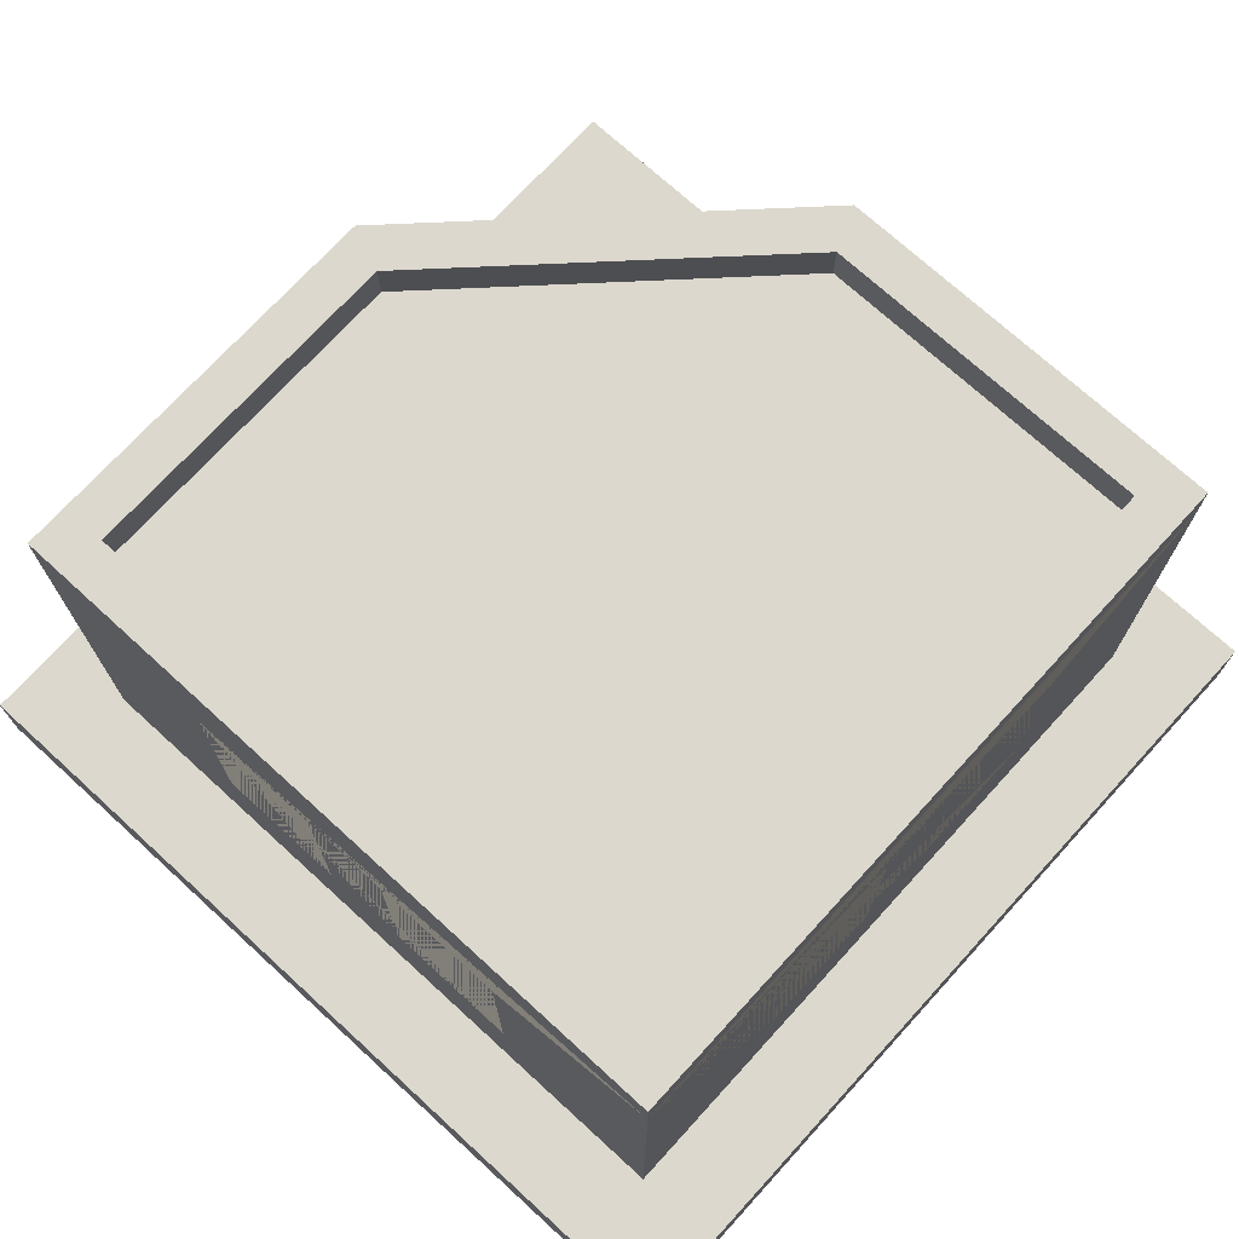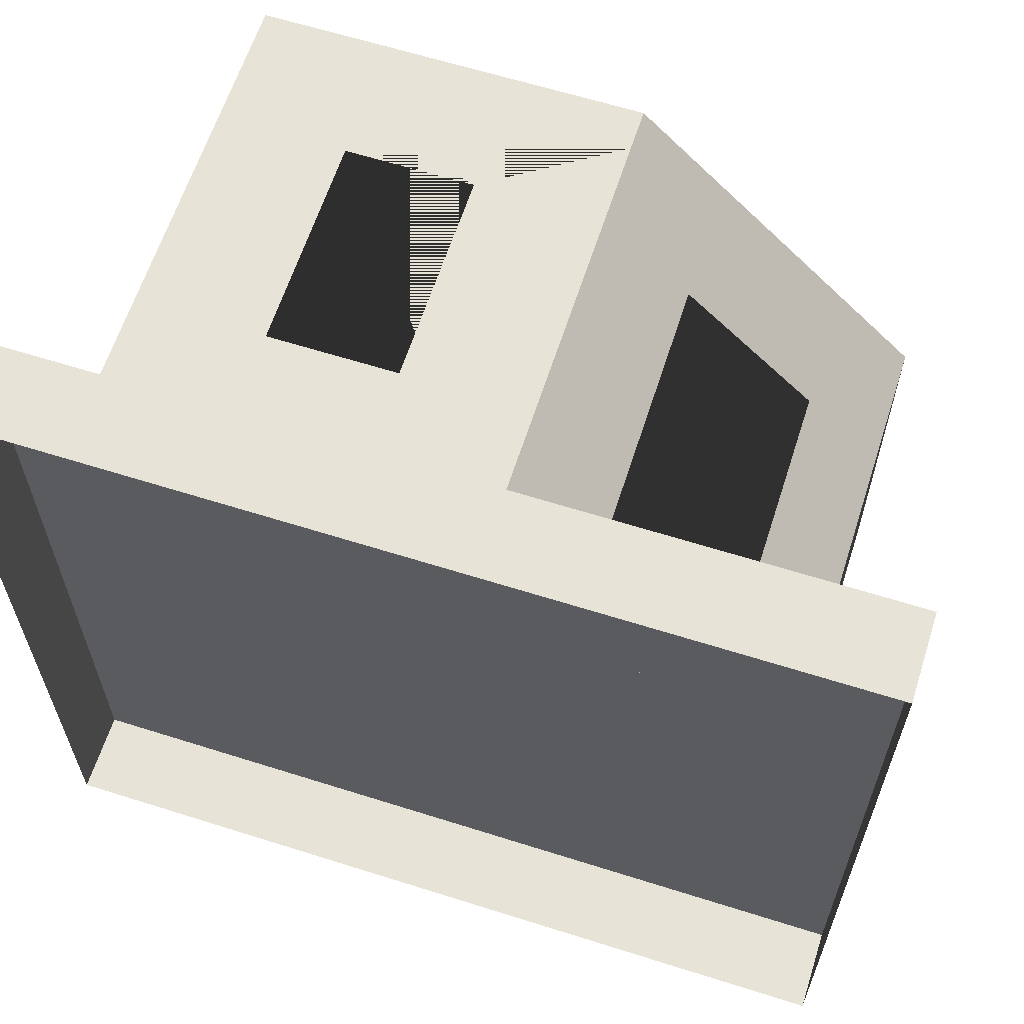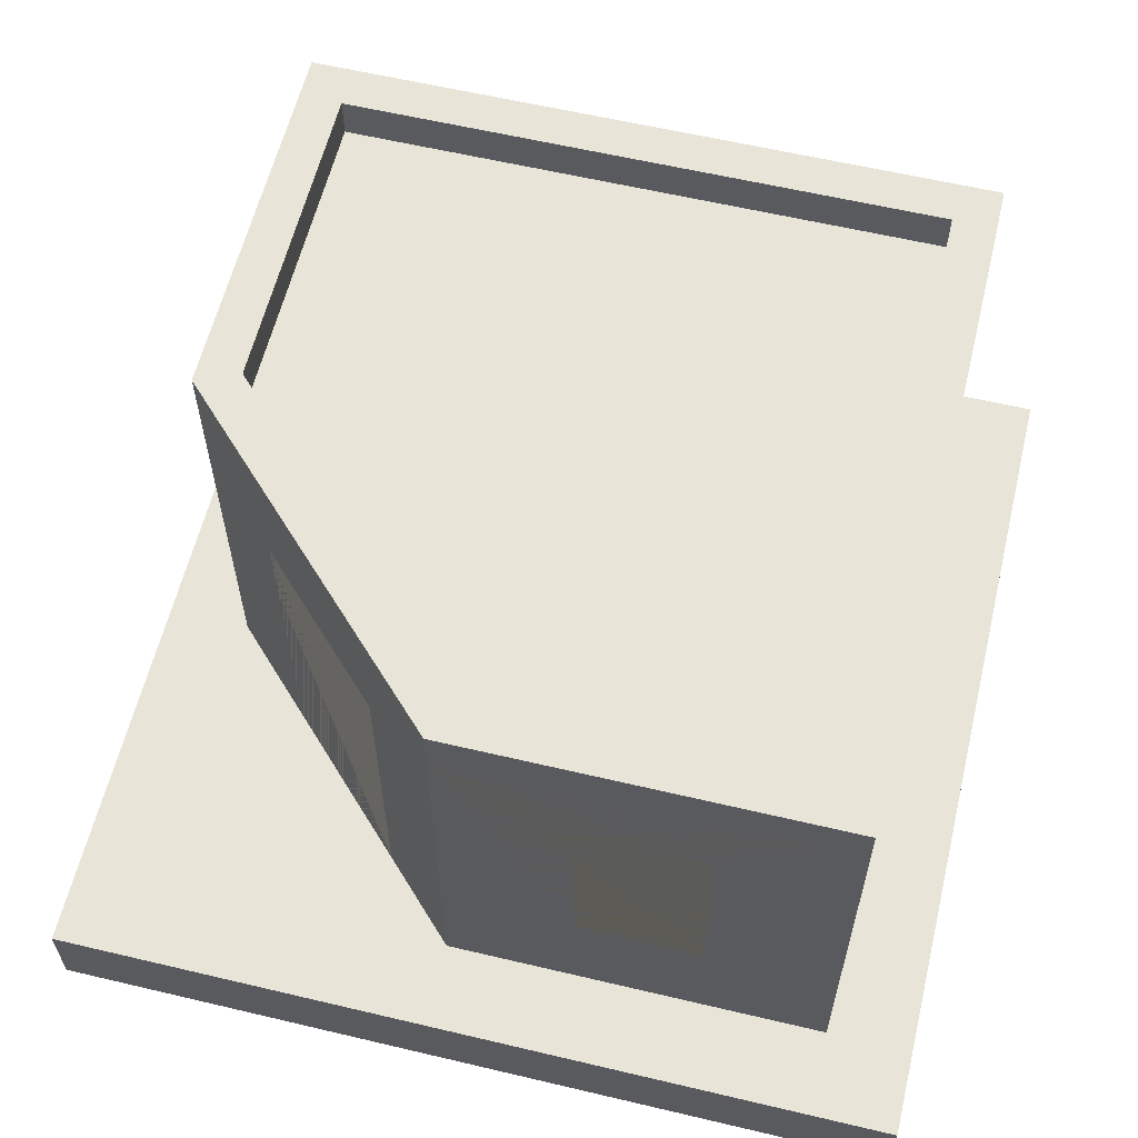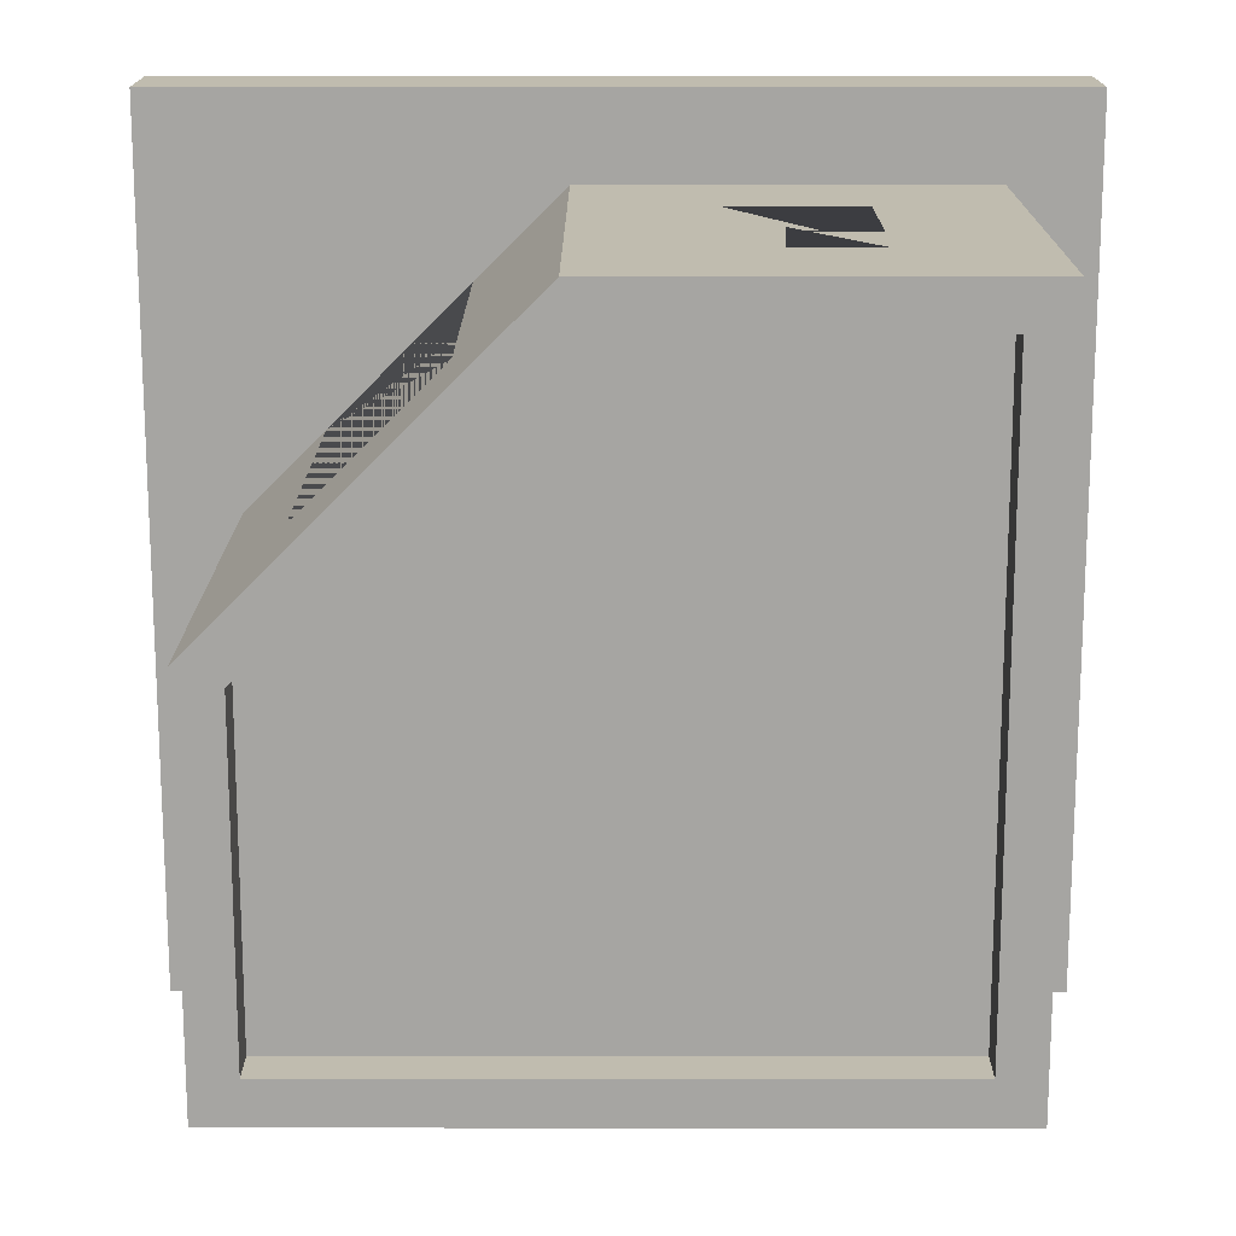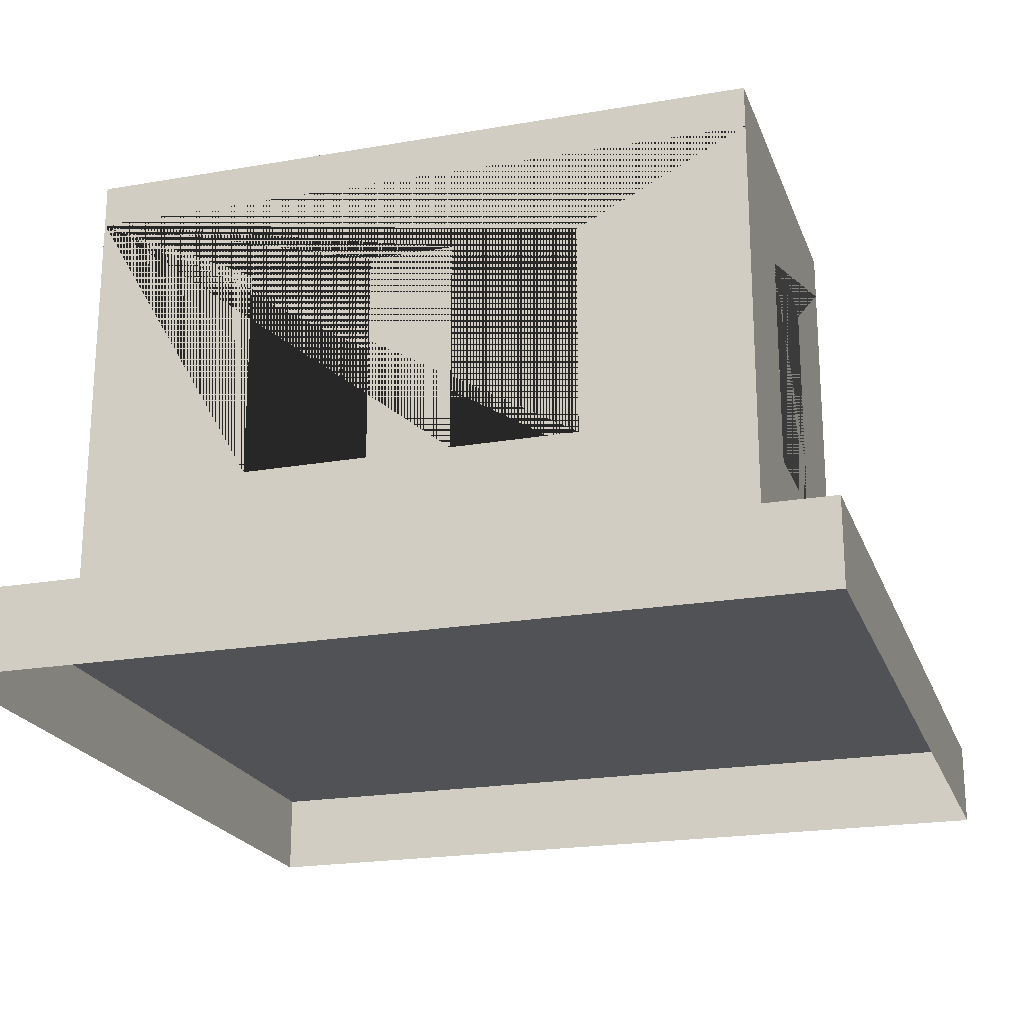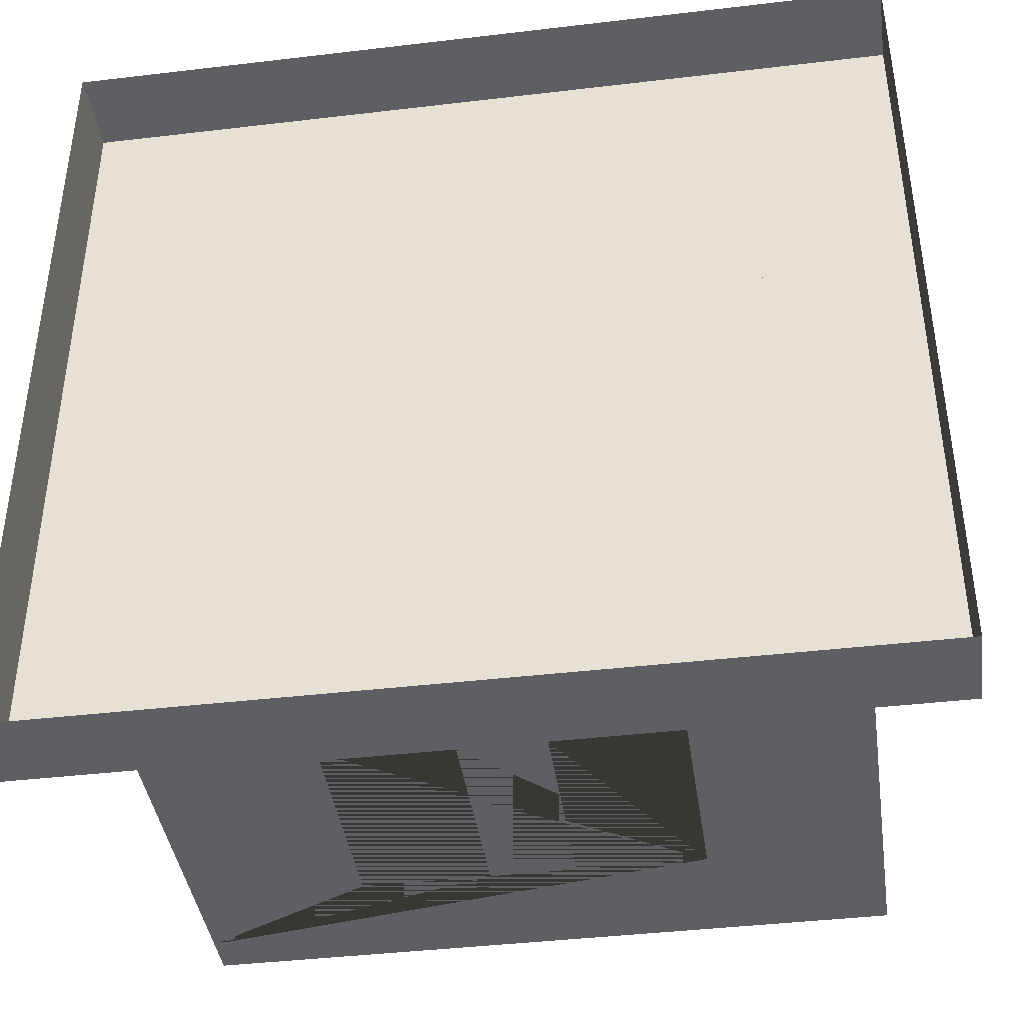
<metadata>
{"format":"obj","ext":"obj","renderer":"f3d","projection":"perspective","resolution":1024,"background":"white","views":[{"elev":72.6,"azim":-137.6,"up":"+Y"},{"elev":62.6,"azim":17.8,"up":"+Z"},{"elev":60.3,"azim":103.6,"up":"+Y"},{"elev":16.3,"azim":-179.9,"up":"+Z"},{"elev":-21.3,"azim":-72.9,"up":"+Y"},{"elev":-41.1,"azim":8.2,"up":"+Z"}]}
</metadata>
<code>
o Building_10_Base_(Brown)
v 0.4 1 -0.7
v -0.8 0.2 0.8
v 0.4 0.496 -0.7
v -0.7 1.2 0.7
v -0.8 0.2 -0.8
v -0.7 1.2 -0.7
v 0.1 1 -0.7
v 0.8 0.2 -0.8
v 0.7 1.2 -0.7
v 0.1 0.496 -0.7
v 0.8 0.2 0.1
v 0.1 0.2 0.8
v -0.5 1 0.7
v 0.05858 1.2 0.7
v 0.7 1.2 0.05858
v -0.5 0.496 0.7
v -0.8 1.2 0.8
v -0.8 1.2 -0.8
v 0.8 1.2 -0.8
v -0.2 1 0.7
v -0.2 0.496 0.7
v 0.8 1.2 0.1
v 0.1 1.2 0.8
v -0.8 1.3 0.8
v -0.8 1.3 -0.8
v 0.7 1 -0.2
v 0.7 0.496 -0.2
v 0.8 1.3 -0.8
v 0.8 1.3 0.1
v 0.1 1.3 0.8
v 0.7 1 -0.5
v -0.7 1.3 0.7
v 0.7 0.496 -0.5
v -0.7 1.3 -0.7
v 0.7 1.3 -0.7
v 0.7 1.3 0.05858
v -0.1 1 -0.7
v 0.05858 1.3 0.7
v -0.1 0.496 -0.7
v -0.4 1 -0.7
v -0.4 0.496 -0.7
v -0.7 1 -0.4
v -0.7 0.496 -0.4
v -0.7 1 -0.1
v -0.7 0.496 -0.1
v -0.7 1 0.1
v -0.7 0.496 0.1
v -0.7 1 0.4
v -0.7 0.496 0.4
v 0.2326 1 0.526
v 0.546 1 0.2126
v -0.8 0.496 0.4
v -0.8 1 0.4
v -0.8 1 0.1
v -0.8 1 -0.1
v -0.8 1 -0.4
v -0.8 0.496 0.1
v -0.8 0.496 -0.1
v -0.8 0.496 -0.4
v -0.4 1 -0.8
v -0.4 0.496 -0.8
v -0.1 1 -0.8
v 0.4 1 -0.8
v 0.1 1 -0.8
v -0.1 0.496 -0.8
v 0.4 0.496 -0.8
v 0.1 0.496 -0.8
v -0.5 1 0.8
v -0.2 1 0.8
v -0.2 0.496 0.8
v -0.5 0.496 0.8
v 0.8 1 -0.2
v 0.8 1 -0.5
v 0.8 0.496 -0.2
v 0.8 0.496 -0.5
v 0.3033 0.2 0.5967
v 0.6167 0.2 0.2833
v 0.3033 1 0.5967
v 0.6167 1 0.2833
v 0.2326 0.2 0.526
v 0.546 0.2 0.2126
v 1 0.2 -1
v 1 0 -1
v 1 0.2 1
v 1 0 1
v -1 0.2 -1
v -1 0 -1
v -1 0.2 1
v -1 0 1
f 53 17 18 56 55 54
f 18 5 2 17 53 52 57 54 55 58 59 56
f 18 19 63 64 62 60
f 63 19 8 5 18 60 61 65 62 64 67 66
f 68 17 2 12 23 69 70 71
f 69 23 17 68
f 15 9 6 4 14
f 22 11 8 19 73 75 74 72
f 73 19 22 72
f 77 11 22 23 12 76 78 79
f 19 18 25 28
f 4 6 34 32
f 9 15 36 35
f 17 23 30 24
f 23 22 29 30
f 32 34 25 24
f 34 35 28 25
f 36 38 30 29
f 35 36 29 28
f 38 32 24 30
f 14 4 32 38
f 18 17 24 25
f 6 9 35 34
f 22 19 28 29
f 15 14 38 36
f 66 3 1 63
f 64 7 10 67
f 7 1 3 10
f 1 7 64 63
f 67 10 3 66
f 16 13 68 71
f 20 21 70 69
f 20 13 16 21
f 68 13 20 69
f 70 21 16 71
f 74 27 26 72
f 73 31 33 75
f 31 26 27 33
f 72 26 31 73
f 75 33 27 74
f 39 37 62 65
f 60 40 41 61
f 40 37 39 41
f 37 40 60 62
f 61 41 39 65
f 43 42 56 59
f 44 45 58 55
f 44 42 43 45
f 42 44 55 56
f 45 43 59 58
f 57 47 46 54
f 48 49 52 53
f 48 46 47 49
f 46 48 53 54
f 52 49 47 57
f 80 50 78 76
f 79 51 81 77
f 81 51 50 80
f 50 51 79 78
f 82 86 88 84
f 85 84 88 89
f 89 88 86 87
f 83 82 84 85
f 87 86 82 83

</code>
